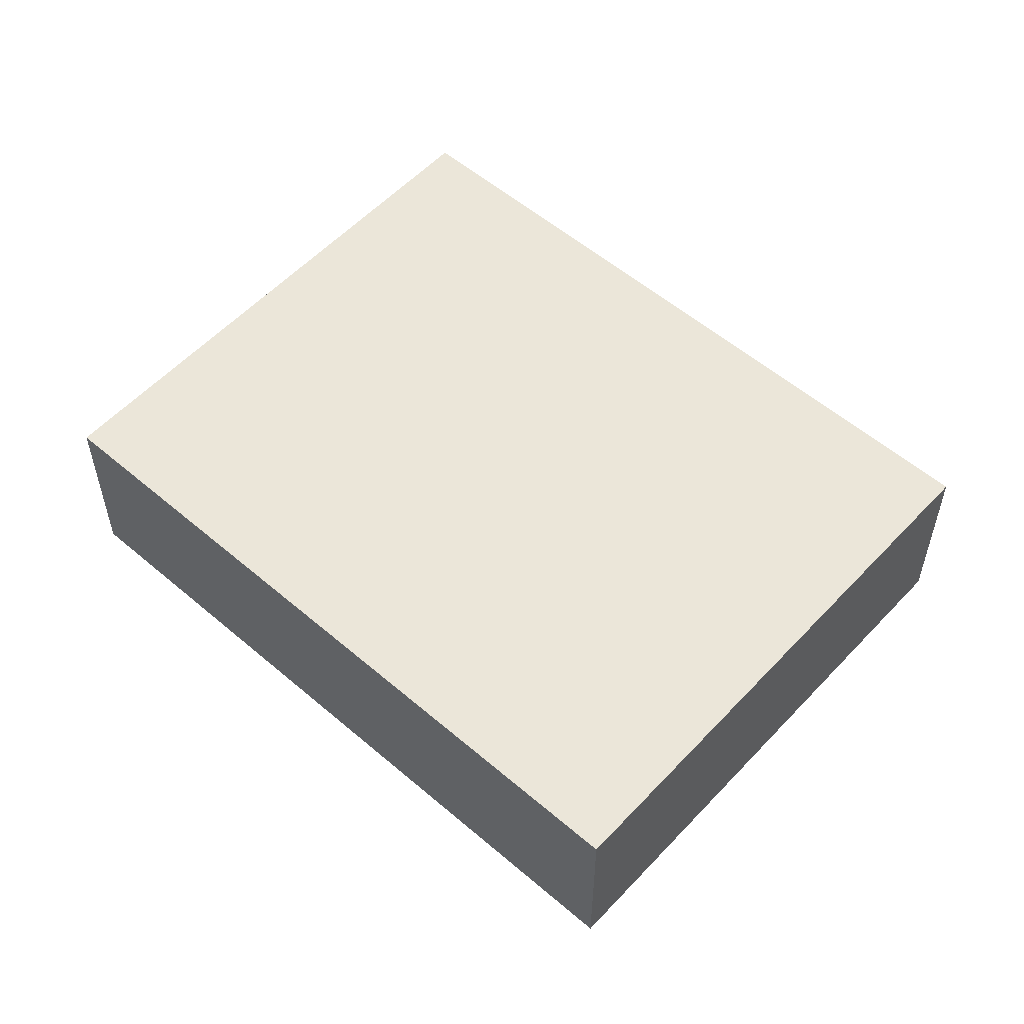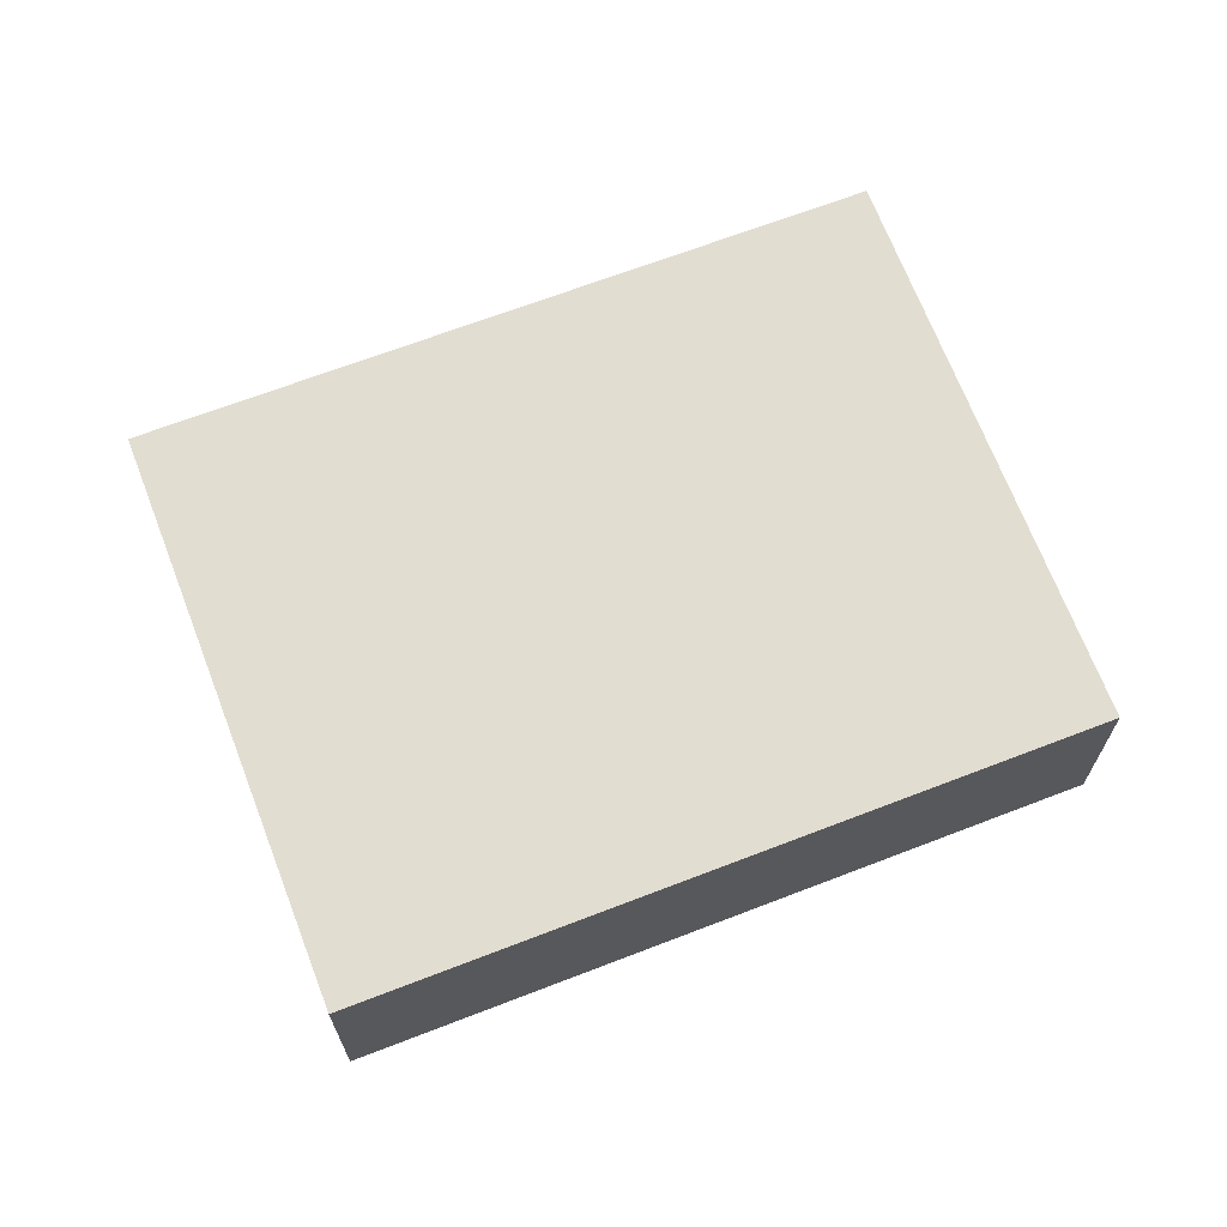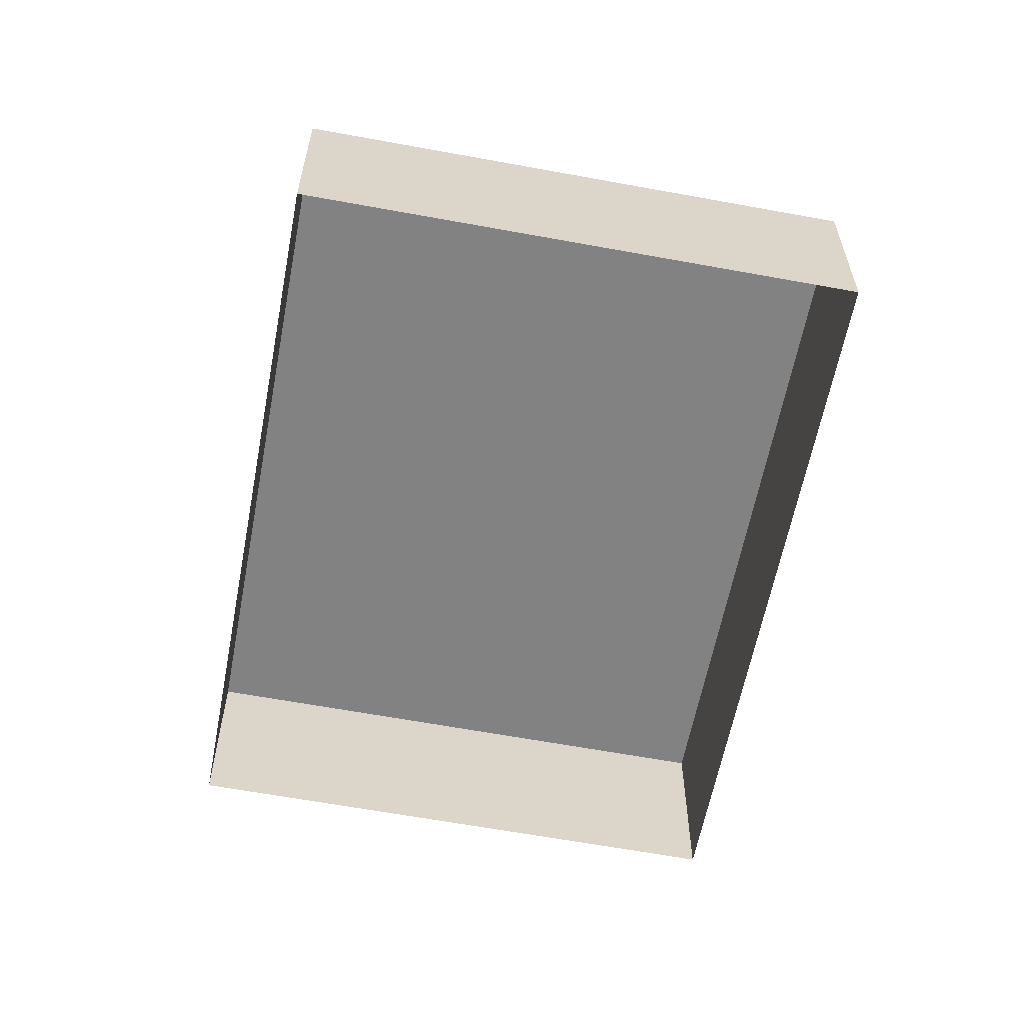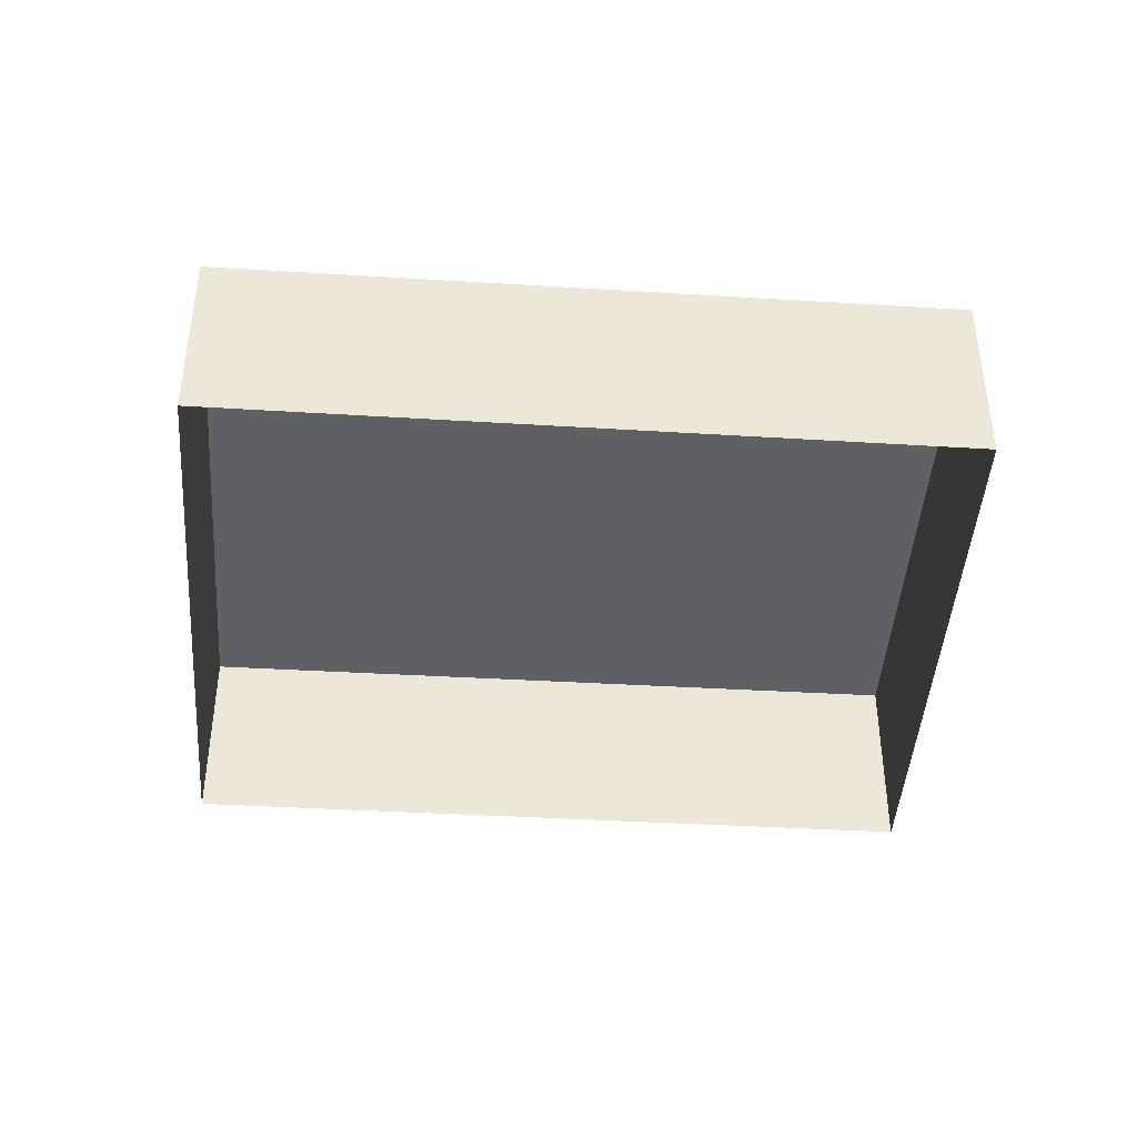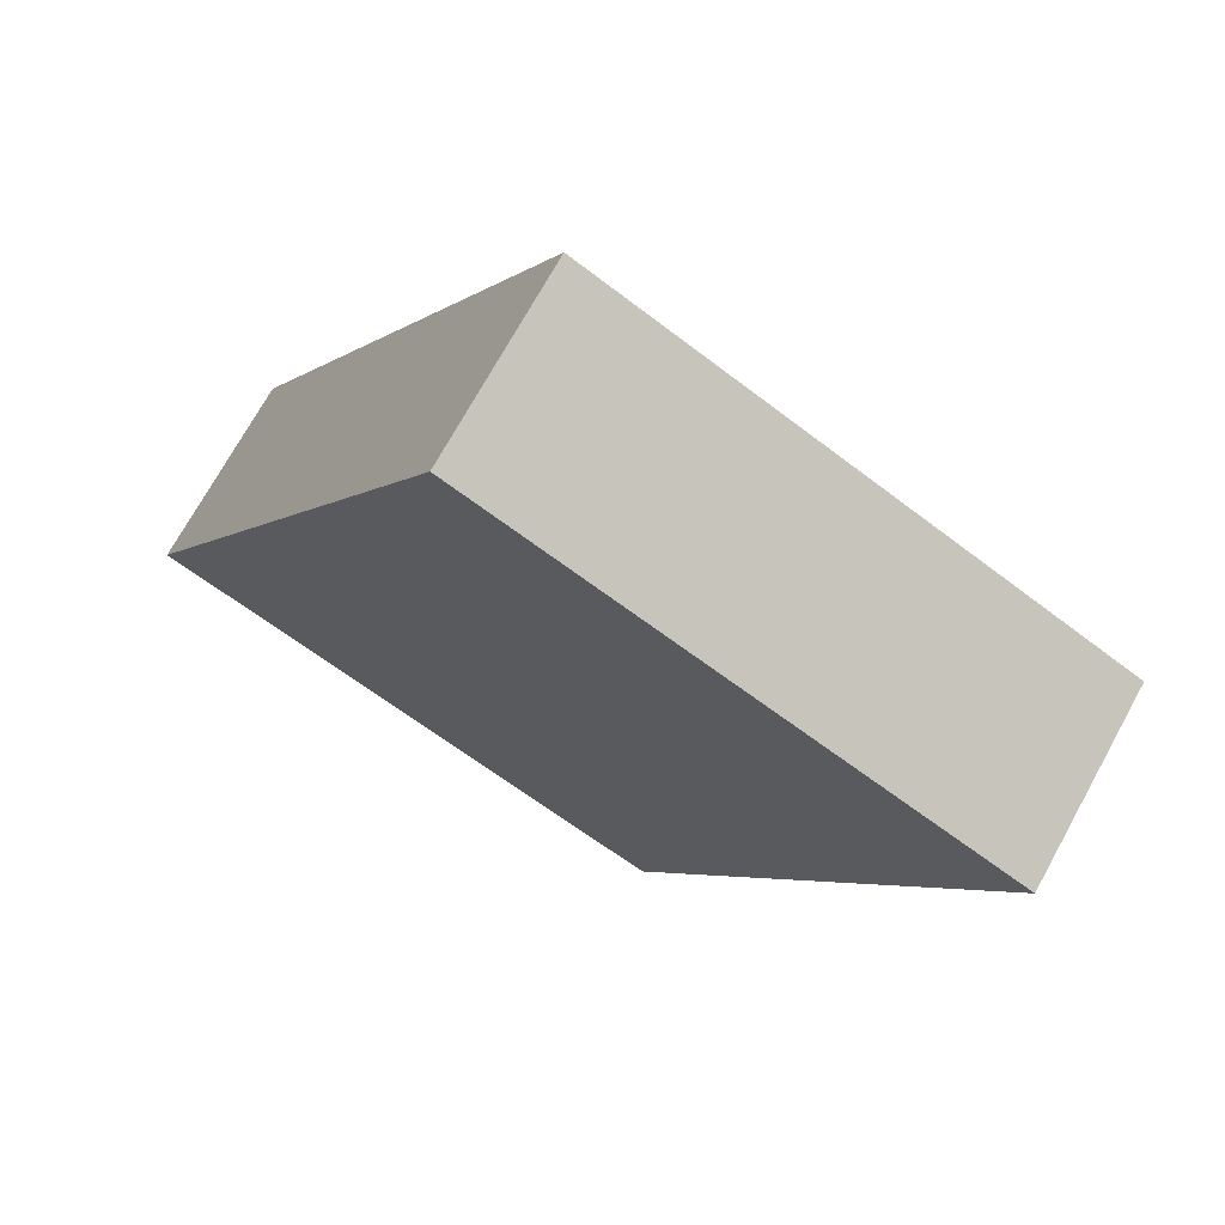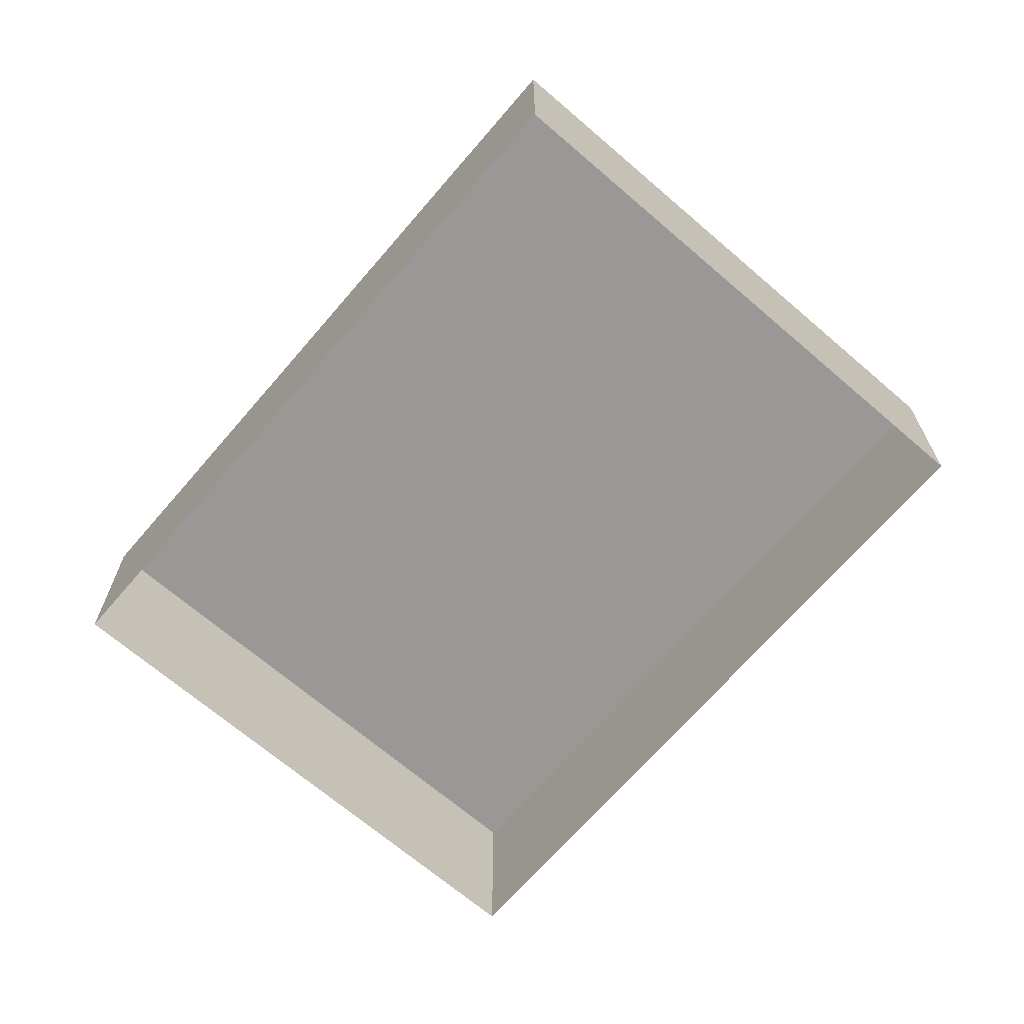
<metadata>
{"format":"obj","ext":"obj","renderer":"f3d","projection":"perspective","resolution":1024,"background":"white","views":[{"elev":55.7,"azim":105.2,"up":"+Z"},{"elev":68.5,"azim":-137.8,"up":"+Z"},{"elev":-60.7,"azim":142.4,"up":"+Z"},{"elev":-43.3,"azim":-121.0,"up":"+Z"},{"elev":72.5,"azim":28.8,"up":"+Y"},{"elev":-68.5,"azim":112.4,"up":"+Z"}]}
</metadata>
<code>
v -2.2e+05 -1.248e+05 13.9
v -2.2e+05 -1.248e+05 13.9
v -2.2e+05 -1.248e+05 13.9
v -2.2e+05 -1.248e+05 13.9
v -2.2e+05 -1.248e+05 15.46
v -2.2e+05 -1.248e+05 15.46
v -2.2e+05 -1.248e+05 15.46
v -2.2e+05 -1.248e+05 15.46
f 1 2 3
f 1 4 2
f 5 6 7
f 5 8 6
f 7 3 2
f 5 7 2
f 8 4 1
f 6 8 1
f 7 1 3
f 7 6 1
f 8 2 4
f 8 5 2

</code>
